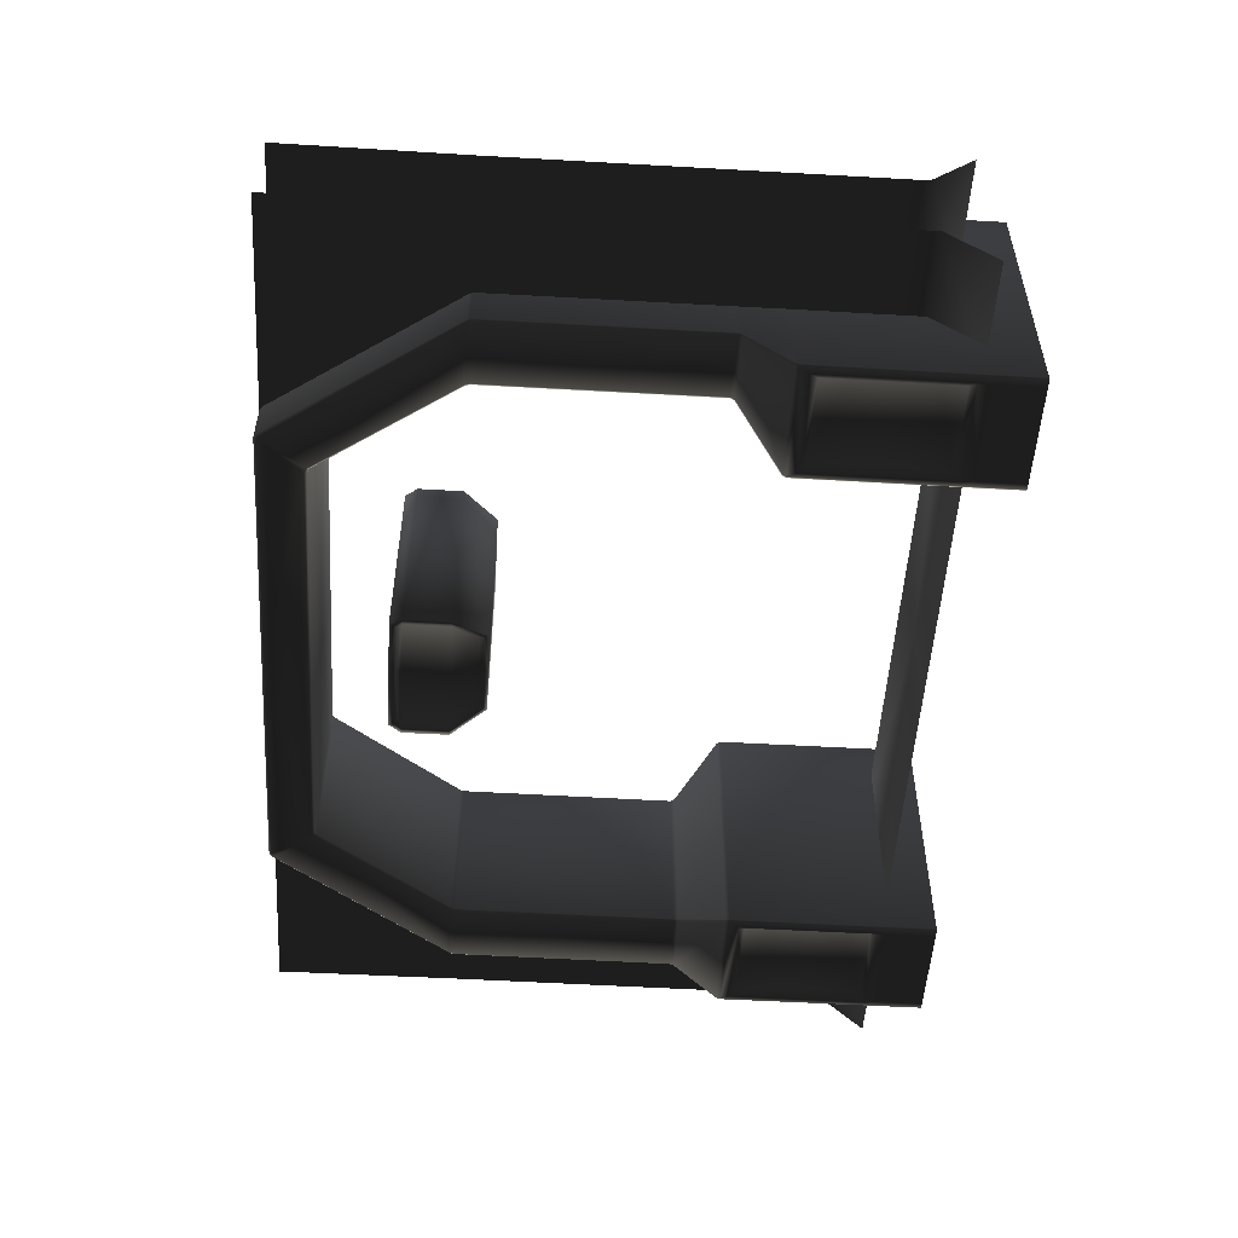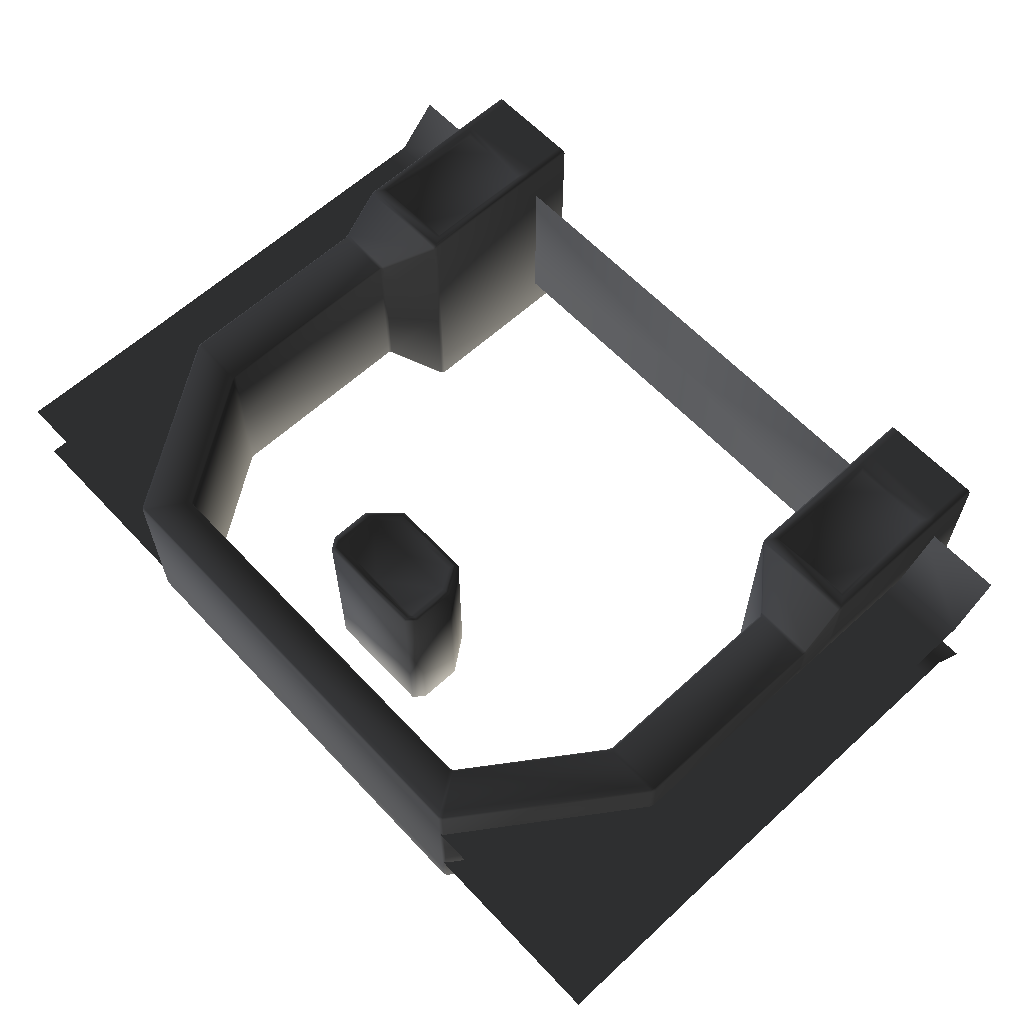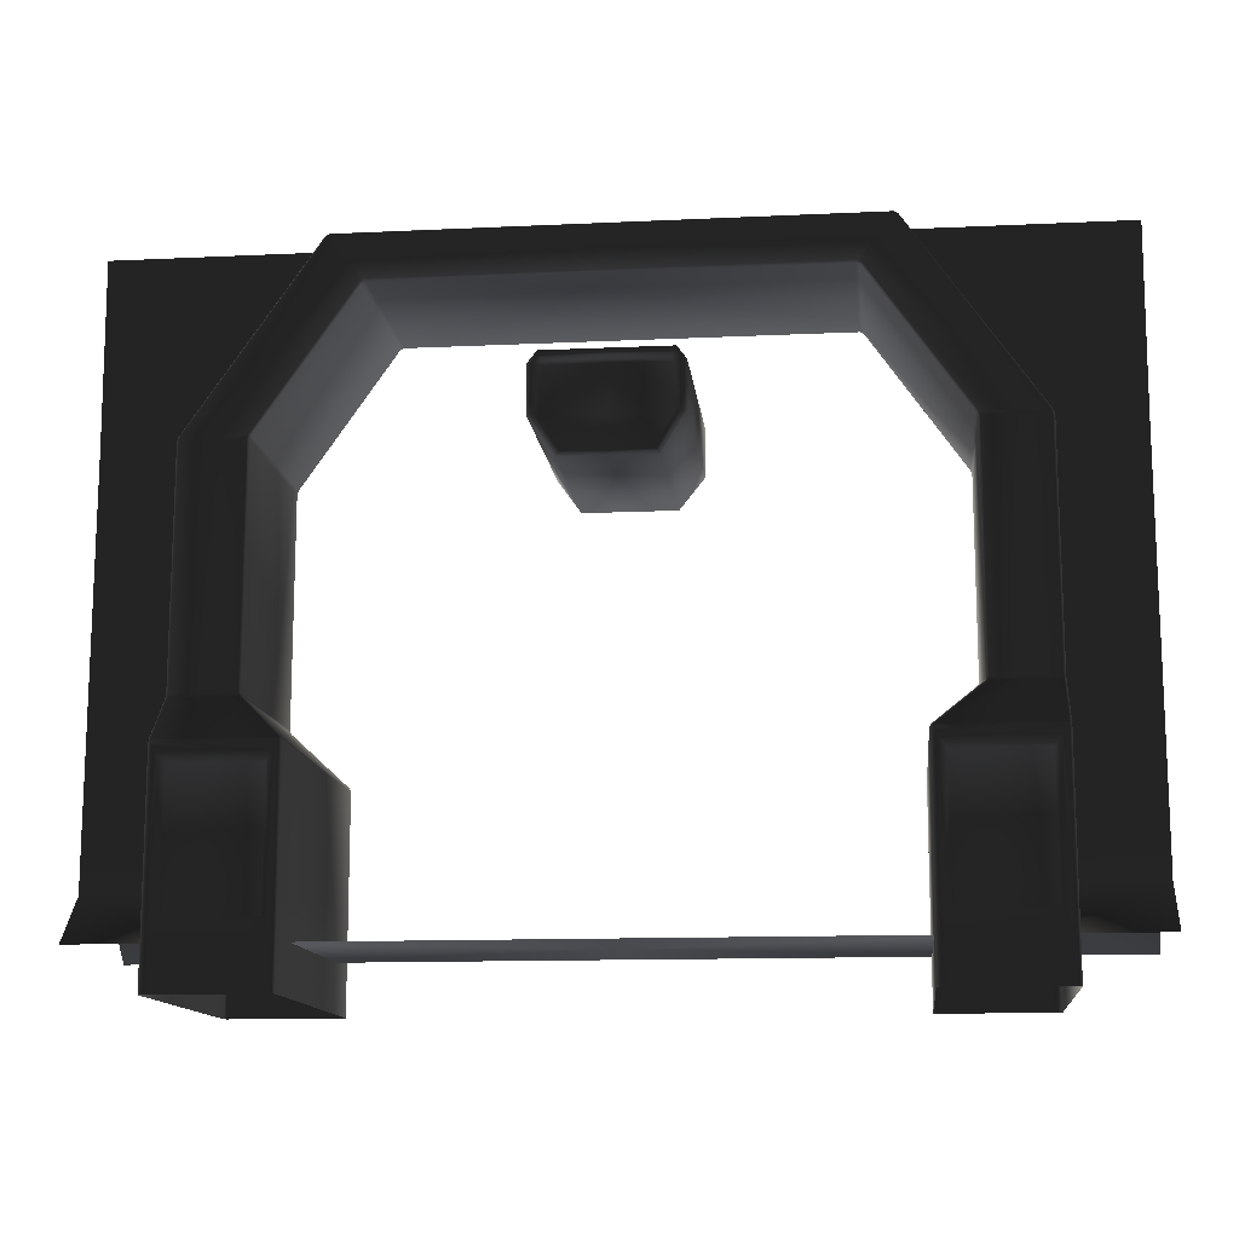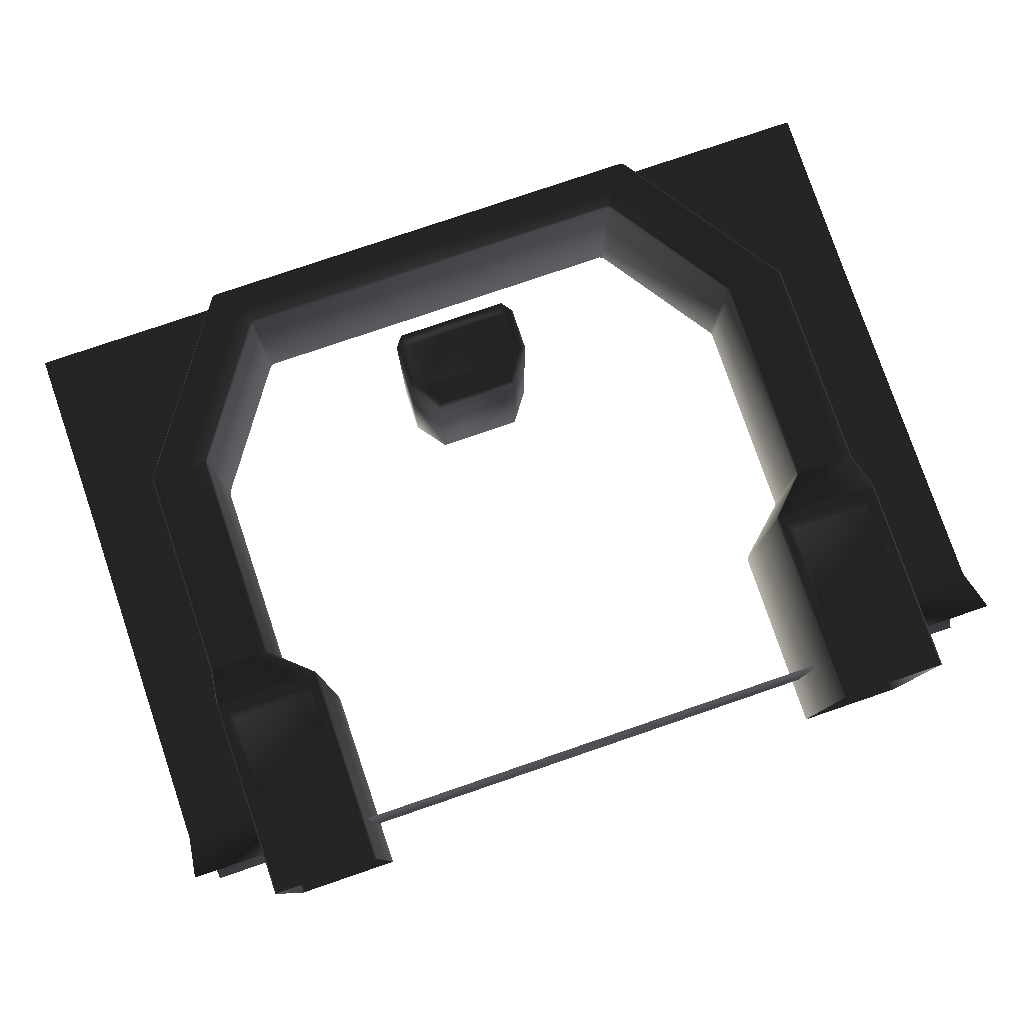
<metadata>
{"format":"obj","ext":"obj","renderer":"f3d","projection":"perspective","resolution":1024,"background":"white","views":[{"elev":-52.5,"azim":86.4,"up":"+Y"},{"elev":61.7,"azim":47.0,"up":"+Y"},{"elev":-12.9,"azim":-173.8,"up":"+Z"},{"elev":79.1,"azim":161.2,"up":"+Y"}]}
</metadata>
<code>
v  -64.25 -16.05 35.52
v  -64.28 -23.32 28.25
v  -45.95 -23.37 28.19
v  -53.67 -16 35.57
v  0 0 98.43
v  0 -15.35 98.43
v  -36.54 -15.35 98.43
v  -36.56 0 98.43
v  -46.73 -23.62 -7.874
v  -46.73 -23.62 -0.0002
v  -63.2 -23.62 -0.0002
v  -63.2 -23.62 -7.874
v  0 0 106.3
v  -42.22 0 106.3
v  -42.2 -15.35 106.3
v  0 -15.35 106.3
v  0 -15.75 105.9
v  -41.89 -15.75 105.9
v  -36.76 -15.75 98.79
v  0 -15.75 98.82
v  -63.84 -15.75 75.16
v  -53.61 -15.75 75.16
v  -37.45 -15.75 98.45
v  -42.58 -15.75 105.6
v  -53.49 -15.31 36.21
v  -53.51 0 36.21
v  -53.51 0 74.39
v  -53.44 -15.36 74.39
v  -45.54 0 28.22
v  -53.22 0 35.55
v  -53.23 -15.56 35.57
v  -45.51 -22.94 28.19
v  -37.18 0 98.1
v  -37.18 -15.35 98.1
v  -53.2 -15.35 75.13
v  -53.28 0 75.11
v  -64.68 0 -0.0002
v  -64.68 0 -7.874
v  -64.68 -23.23 -7.874
v  -64.68 -23.23 -0.0002
v  -64.64 -15.64 35.46
v  -64.64 0 35.42
v  -64.67 0 28.34
v  -64.67 -22.79 28.31
v  -64.31 0 75.11
v  -64.3 -15.35 75.13
v  -42.84 -15.35 106
v  -42.84 0 106
v  -64.25 -15.75 36.21
v  -53.93 -15.75 36.21
v  -53.87 -15.75 74.39
v  -64.1 -15.75 74.39
v  -64.54 -15.35 74.39
v  -64.54 0 74.39
v  -64.64 0 36.21
v  -64.64 -15.28 36.21
v  -45.25 0 27.55
v  -45.25 -23.2 27.55
v  -45.25 -23.23 2.128
v  -45.25 0 2.128
v  -62.2 -22.56 24.82
v  -62.2 -22.56 3.128
v  -47.73 -22.56 3.128
v  -47.73 -22.56 24.82
v  -64.68 0 2.128
v  -64.68 -23.23 2.128
v  -64.68 -23.17 27.55
v  -64.68 0 27.55
v  -64.28 -23.62 -0.0002
v  -64.28 -23.62 -7.874
v  -63.2 -23.62 25.82
v  -64.28 -23.62 27.55
v  -64.28 -23.62 2.128
v  -63.2 -23.62 2.128
v  -46.73 -23.62 2.128
v  -45.65 -23.62 2.128
v  -45.68 -23.62 27.55
v  -46.73 -23.62 25.82
v  -45.25 0 -0.0002
v  -45.25 -23.23 -0.0002
v  -45.65 -23.62 -0.0002
v  -45.65 -23.62 -7.874
v  -45.25 -23.23 -7.874
v  -45.25 0 -7.874
v  -10.26 0 85.91
v  -11.81 0 83.85
v  -11.81 -17.72 83.85
v  -10.26 -17.72 85.91
v  -10.72 -17.72 76.07
v  -11.81 -17.72 76.07
v  -7.707 -15.75 70.16
v  -7.167 -16.01 70.96
v  -10.72 -17.72 83.85
v  -11.81 0 76.07
v  -9.944 -17.72 84.88
v  0 -17.72 84.88
v  0 -17.72 85.91
v  -7.707 0 70.16
v  0 0 70.16
v  0 -15.75 70.16
v  0 -16.97 83.85
v  -9.862 -17 83.85
v  -9.862 -17 76.07
v  0 -16.97 76.07
v  0 -16.97 84.52
v  -9.36 -16.97 84.49
v  -6.811 -15.51 71.71
v  0 -15.5 71.68
v  0 -16.01 70.96
v  0 0 85.91
v  -78.74 -7.874 11.81
v  -78.74 -7.874 7.874
v  -61.45 -7.874 7.874
v  -61.45 -7.874 11.81
v  -78.74 -15.75 -0.0003
v  -61.45 -15.75 -0.0003
v  -78.74 -7.874 106.3
v  -78.6 -7.874 74.79
v  -61.3 -7.874 74.79
v  -39.19 -7.874 106.3
v  0 -15.75 -0.0003
v  0 0 -0.0003
v  -61.45 0 -0.0003
v  64.25 -16.05 35.52
v  53.67 -16 35.57
v  45.95 -23.37 28.19
v  64.28 -23.32 28.25
v  36.56 -0 98.43
v  36.54 -15.35 98.43
v  46.73 -23.62 -7.874
v  63.2 -23.62 -7.874
v  63.2 -23.62 -0.0002
v  46.73 -23.62 -0.0002
v  42.2 -15.35 106.3
v  42.22 -0 106.3
v  36.76 -15.75 98.79
v  41.89 -15.75 105.9
v  63.84 -15.75 75.16
v  42.58 -15.75 105.6
v  37.45 -15.75 98.45
v  53.61 -15.75 75.16
v  53.49 -15.31 36.21
v  53.44 -15.36 74.39
v  53.51 -0 74.39
v  53.51 -0 36.21
v  45.54 -0 28.22
v  45.51 -22.94 28.19
v  53.23 -15.56 35.57
v  53.22 -0 35.55
v  37.18 -0 98.1
v  53.28 -0 75.11
v  53.2 -15.36 75.13
v  37.18 -15.35 98.1
v  64.68 -0 -0.0002
v  64.68 -23.23 -0.0002
v  64.68 -23.23 -7.874
v  64.68 -0 -7.874
v  64.64 -15.64 35.46
v  64.67 -22.79 28.31
v  64.67 -0 28.34
v  64.64 -0 35.42
v  64.31 -0 75.11
v  42.84 -0 106
v  42.84 -15.35 106
v  64.3 -15.35 75.13
v  64.25 -15.75 36.21
v  64.1 -15.75 74.39
v  53.87 -15.75 74.39
v  53.93 -15.75 36.21
v  64.54 -15.35 74.39
v  64.64 -15.28 36.21
v  64.64 -0 36.21
v  64.54 -0 74.39
v  45.25 -0 27.55
v  45.25 -0 2.128
v  45.25 -23.23 2.128
v  45.25 -23.2 27.55
v  62.2 -22.56 24.82
v  47.73 -22.56 24.82
v  47.73 -22.56 3.128
v  62.2 -22.56 3.128
v  64.68 -0 2.128
v  64.68 -0 27.55
v  64.68 -23.17 27.55
v  64.68 -23.23 2.128
v  64.28 -23.62 -0.0002
v  64.28 -23.62 -7.874
v  63.2 -23.62 25.82
v  63.2 -23.62 2.128
v  64.28 -23.62 2.128
v  64.28 -23.62 27.55
v  46.73 -23.62 2.128
v  46.73 -23.62 25.82
v  45.68 -23.62 27.55
v  45.65 -23.62 2.128
v  45.25 -0 -0.0002
v  45.25 -23.23 -0.0002
v  45.65 -23.62 -0.0002
v  45.65 -23.62 -7.874
v  45.25 -0 -7.874
v  45.25 -23.23 -7.874
v  10.26 0 85.91
v  10.26 -17.72 85.91
v  11.81 -17.72 83.85
v  11.81 0 83.85
v  10.72 -17.72 76.07
v  7.167 -16.01 70.96
v  7.707 -15.75 70.16
v  11.81 -17.72 76.07
v  10.72 -17.72 83.85
v  11.81 0 76.07
v  9.944 -17.72 84.88
v  7.707 0 70.16
v  9.862 -17 76.07
v  9.862 -17 83.85
v  9.36 -16.97 84.49
v  6.811 -15.51 71.71
v  78.74 -7.874 11.81
v  61.45 -7.874 11.81
v  61.45 -7.874 7.874
v  78.74 -7.874 7.874
v  61.45 -15.75 -0.0003
v  78.74 -15.75 -0.0003
v  78.74 -7.874 106.3
v  39.19 -7.874 106.3
v  61.3 -7.874 74.79
v  78.6 -7.874 74.79
v  61.45 -0 -0.0003
v  -64.25 16.05 35.52
v  -53.67 16 35.57
v  -45.95 23.37 28.19
v  -64.28 23.32 28.25
v  -36.54 15.35 98.43
v  0 15.35 98.43
v  -46.73 23.62 -7.874
v  -63.2 23.62 -7.874
v  -63.2 23.62 -0.0002
v  -46.73 23.62 -0.0002
v  0 15.35 106.3
v  -42.2 15.35 106.3
v  0 15.75 105.9
v  0 15.75 98.82
v  -36.76 15.75 98.79
v  -41.89 15.75 105.9
v  -63.84 15.75 75.16
v  -42.58 15.75 105.6
v  -37.45 15.75 98.45
v  -53.61 15.75 75.16
v  -53.49 15.31 36.21
v  -53.44 15.36 74.39
v  -45.51 22.94 28.19
v  -53.23 15.56 35.57
v  -53.2 15.36 75.13
v  -37.18 15.35 98.1
v  -64.68 23.23 -0.0002
v  -64.68 23.23 -7.874
v  -64.64 15.64 35.46
v  -64.67 22.79 28.31
v  -42.84 15.35 106
v  -64.3 15.35 75.13
v  -64.25 15.75 36.21
v  -64.1 15.75 74.39
v  -53.87 15.75 74.39
v  -53.93 15.75 36.21
v  -64.54 15.35 74.39
v  -64.64 15.28 36.21
v  -45.25 23.23 2.128
v  -45.25 23.2 27.55
v  -62.2 22.56 24.82
v  -47.73 22.56 24.82
v  -47.73 22.56 3.128
v  -62.2 22.56 3.128
v  -64.68 23.17 27.55
v  -64.68 23.23 2.128
v  -64.28 23.62 -0.0002
v  -64.28 23.62 -7.874
v  -63.2 23.62 25.82
v  -63.2 23.62 2.128
v  -64.28 23.62 2.128
v  -64.28 23.62 27.55
v  -46.73 23.62 2.128
v  -46.73 23.62 25.82
v  -45.68 23.62 27.55
v  -45.65 23.62 2.128
v  -45.25 23.23 -0.0002
v  -45.65 23.62 -0.0002
v  -45.65 23.62 -7.874
v  -45.25 23.23 -7.874
v  -10.26 17.72 85.91
v  -11.81 17.72 83.85
v  -10.72 17.72 76.07
v  -7.167 16.01 70.96
v  -7.707 15.75 70.16
v  -11.81 17.72 76.07
v  -10.72 17.72 83.85
v  -9.944 17.72 84.88
v  0 17.72 85.91
v  0 17.72 84.88
v  0 15.75 70.16
v  0 16.97 83.85
v  0 16.97 76.07
v  -9.862 17 76.07
v  -9.862 17 83.85
v  0 16.97 84.52
v  -9.36 16.97 84.49
v  0 15.5 71.68
v  -6.811 15.51 71.71
v  0 16.01 70.96
v  -78.74 7.874 11.81
v  -61.45 7.874 11.81
v  -61.45 7.874 7.874
v  -78.74 7.874 7.874
v  -61.45 15.75 -0.0003
v  -78.74 15.75 -0.0003
v  -78.74 7.874 106.3
v  -39.19 7.874 106.3
v  -61.3 7.874 74.79
v  -78.6 7.874 74.79
v  0 15.75 -0.0003
v  64.25 16.05 35.52
v  64.28 23.32 28.25
v  45.95 23.37 28.19
v  53.67 16 35.57
v  36.54 15.35 98.43
v  46.73 23.62 -7.874
v  46.73 23.62 -0.0002
v  63.2 23.62 -0.0002
v  63.2 23.62 -7.874
v  42.2 15.35 106.3
v  41.89 15.75 105.9
v  36.76 15.75 98.79
v  63.84 15.75 75.16
v  53.61 15.75 75.16
v  37.45 15.75 98.45
v  42.58 15.75 105.6
v  53.49 15.31 36.21
v  53.44 15.36 74.39
v  53.23 15.56 35.57
v  45.51 22.94 28.19
v  37.18 15.35 98.1
v  53.2 15.35 75.13
v  64.68 23.23 -7.874
v  64.68 23.23 -0.0002
v  64.64 15.64 35.46
v  64.67 22.79 28.31
v  64.3 15.35 75.13
v  42.84 15.35 106
v  64.25 15.75 36.21
v  53.93 15.75 36.21
v  53.87 15.75 74.39
v  64.1 15.75 74.39
v  64.54 15.35 74.39
v  64.64 15.28 36.21
v  45.25 23.2 27.55
v  45.25 23.23 2.128
v  62.2 22.56 24.82
v  62.2 22.56 3.128
v  47.73 22.56 3.128
v  47.73 22.56 24.82
v  64.68 23.23 2.128
v  64.68 23.17 27.55
v  64.28 23.62 -0.0002
v  64.28 23.62 -7.874
v  63.2 23.62 25.82
v  64.28 23.62 27.55
v  64.28 23.62 2.128
v  63.2 23.62 2.128
v  46.73 23.62 2.128
v  45.65 23.62 2.128
v  45.68 23.62 27.55
v  46.73 23.62 25.82
v  45.25 23.23 -0.0002
v  45.65 23.62 -0.0002
v  45.65 23.62 -7.874
v  45.25 23.23 -7.874
v  11.81 17.72 83.85
v  10.26 17.72 85.91
v  10.72 17.72 76.07
v  11.81 17.72 76.07
v  7.707 15.75 70.16
v  7.167 16.01 70.96
v  10.72 17.72 83.85
v  9.944 17.72 84.88
v  9.862 17 83.85
v  9.862 17 76.07
v  9.36 16.97 84.49
v  6.811 15.51 71.71
v  78.74 7.874 11.81
v  78.74 7.874 7.874
v  61.45 7.874 7.874
v  61.45 7.874 11.81
v  78.74 15.75 -0.0003
v  61.45 15.75 -0.0003
v  78.74 7.874 106.3
v  78.6 7.874 74.79
v  61.3 7.874 74.79
v  39.19 7.874 106.3
g SM_FloorToWall_1_E005
f 1 2 3 4
f 5 6 7 8
f 9 10 11 12
f 13 14 15 16
f 17 18 19 20
f 21 22 23 24
f 25 26 27 28
f 29 30 31 32
f 33 34 35 36
f 37 38 39 40
f 41 42 43 44
f 45 46 47 48
f 49 50 51 52
f 53 54 55 56
f 57 58 59 60
f 61 62 63 64
f 65 66 67 68
f 69 70 12 11
f 71 72 73 74
f 75 76 77 78
f 79 60 59 80
f 10 75 74 11
f 72 71 78 77
f 37 40 66 65
f 11 74 73 69
f 10 81 76 75
f 62 61 71 74
f 63 62 74 75
f 64 63 75 78
f 61 64 78 71
f 18 17 16 15
f 44 2 1 41
f 69 40 39 70
f 46 21 24 47
f 53 56 49 52
f 73 72 67 66
f 66 40 69 73
f 59 58 77 76
f 31 4 3 32
f 7 6 20 19
f 34 23 22 35
f 25 28 51 50
f 76 81 80 59
f 3 2 72 77
f 32 58 57 29
f 43 68 67 44
f 50 49 1 4
f 55 42 41 56
f 25 31 30 26
f 67 72 2 44
f 41 1 49 56
f 77 58 32 3
f 4 31 25 50
f 14 48 47 15
f 23 19 18 24
f 27 36 35 28
f 33 8 7 34
f 52 51 22 21
f 53 46 45 54
f 47 24 18 15
f 21 46 53 52
f 7 19 23 34
f 35 22 51 28
f 81 10 9 82
f 79 80 83 84
f 80 81 82 83
f 85 86 87 88
f 89 90 91 92
f 87 90 89 93
f 94 90 87 86
f 95 96 97 88
f 98 99 100 91
f 101 102 103 104
f 95 88 87 93
f 105 106 102 101
f 104 103 107 108
f 92 91 100 109
f 96 95 106 105
f 93 102 106 95
f 89 103 102 93
f 92 109 108 107
f 85 88 97 110
f 89 92 107 103
f 94 98 91 90
f 111 112 113 114
f 112 115 116 113
f 117 118 119 120
f 118 111 114 119
f 116 121 122 123
f 124 125 126 127
f 5 128 129 6
f 130 131 132 133
f 13 16 134 135
f 17 20 136 137
f 138 139 140 141
f 142 143 144 145
f 146 147 148 149
f 150 151 152 153
f 154 155 156 157
f 158 159 160 161
f 162 163 164 165
f 166 167 168 169
f 170 171 172 173
f 174 175 176 177
f 178 179 180 181
f 182 183 184 185
f 186 132 131 187
f 188 189 190 191
f 192 193 194 195
f 196 197 176 175
f 133 132 189 192
f 191 194 193 188
f 154 182 185 155
f 132 186 190 189
f 133 192 195 198
f 181 189 188 178
f 180 192 189 181
f 179 193 192 180
f 178 188 193 179
f 137 134 16 17
f 159 158 124 127
f 186 187 156 155
f 165 164 139 138
f 170 167 166 171
f 190 185 184 191
f 185 190 186 155
f 176 195 194 177
f 148 147 126 125
f 129 136 20 6
f 153 152 141 140
f 142 169 168 143
f 195 176 197 198
f 126 194 191 127
f 147 146 174 177
f 160 159 184 183
f 169 125 124 166
f 172 171 158 161
f 142 145 149 148
f 184 159 127 191
f 158 171 166 124
f 194 126 147 177
f 125 169 142 148
f 135 134 164 163
f 140 139 137 136
f 144 143 152 151
f 150 153 129 128
f 167 138 141 168
f 170 173 162 165
f 164 134 137 139
f 138 167 170 165
f 129 153 140 136
f 152 143 168 141
f 198 199 130 133
f 196 200 201 197
f 197 201 199 198
f 202 203 204 205
f 206 207 208 209
f 204 210 206 209
f 211 205 204 209
f 212 203 97 96
f 213 208 100 99
f 101 104 214 215
f 212 210 204 203
f 105 101 215 216
f 104 108 217 214
f 207 109 100 208
f 96 105 216 212
f 210 212 216 215
f 206 210 215 214
f 207 217 108 109
f 202 110 97 203
f 206 214 217 207
f 211 209 208 213
f 218 219 220 221
f 221 220 222 223
f 224 225 226 227
f 227 226 219 218
f 222 228 122 121
f 229 230 231 232
f 5 8 233 234
f 235 236 237 238
f 13 239 240 14
f 241 242 243 244
f 245 246 247 248
f 249 250 27 26
f 29 251 252 30
f 33 36 253 254
f 37 255 256 38
f 257 258 43 42
f 45 48 259 260
f 261 262 263 264
f 265 266 55 54
f 57 60 267 268
f 269 270 271 272
f 65 68 273 274
f 275 237 236 276
f 277 278 279 280
f 281 282 283 284
f 79 285 267 60
f 238 237 278 281
f 280 283 282 277
f 37 65 274 255
f 237 275 279 278
f 238 281 284 286
f 272 278 277 269
f 271 281 278 272
f 270 282 281 271
f 269 277 282 270
f 244 240 239 241
f 258 257 229 232
f 275 276 256 255
f 260 259 246 245
f 265 262 261 266
f 279 274 273 280
f 274 279 275 255
f 267 284 283 268
f 252 251 231 230
f 233 243 242 234
f 254 253 248 247
f 249 264 263 250
f 284 267 285 286
f 231 283 280 232
f 251 29 57 268
f 43 258 273 68
f 264 230 229 261
f 55 266 257 42
f 249 26 30 252
f 273 258 232 280
f 257 266 261 229
f 283 231 251 268
f 230 264 249 252
f 14 240 259 48
f 247 246 244 243
f 27 250 253 36
f 33 254 233 8
f 262 245 248 263
f 265 54 45 260
f 259 240 244 246
f 245 262 265 260
f 233 254 247 243
f 253 250 263 248
f 286 287 235 238
f 79 84 288 285
f 285 288 287 286
f 85 289 290 86
f 291 292 293 294
f 290 295 291 294
f 94 86 290 294
f 296 289 297 298
f 98 293 299 99
f 300 301 302 303
f 296 295 290 289
f 304 300 303 305
f 301 306 307 302
f 292 308 299 293
f 298 304 305 296
f 295 296 305 303
f 291 295 303 302
f 292 307 306 308
f 85 110 297 289
f 291 302 307 292
f 94 294 293 98
f 309 310 311 312
f 312 311 313 314
f 315 316 317 318
f 318 317 310 309
f 313 123 122 319
f 320 321 322 323
f 5 234 324 128
f 325 326 327 328
f 13 135 329 239
f 241 330 331 242
f 332 333 334 335
f 336 145 144 337
f 146 149 338 339
f 150 340 341 151
f 154 157 342 343
f 344 161 160 345
f 162 346 347 163
f 348 349 350 351
f 352 173 172 353
f 174 354 355 175
f 356 357 358 359
f 182 360 361 183
f 362 363 328 327
f 364 365 366 367
f 368 369 370 371
f 196 175 355 372
f 326 368 367 327
f 365 364 371 370
f 154 343 360 182
f 327 367 366 362
f 326 373 369 368
f 357 356 364 367
f 358 357 367 368
f 359 358 368 371
f 356 359 371 364
f 330 241 239 329
f 345 321 320 344
f 362 343 342 363
f 346 332 335 347
f 352 353 348 351
f 366 365 361 360
f 360 343 362 366
f 355 354 370 369
f 338 323 322 339
f 324 234 242 331
f 340 334 333 341
f 336 337 350 349
f 369 373 372 355
f 322 321 365 370
f 339 354 174 146
f 160 183 361 345
f 349 348 320 323
f 172 161 344 353
f 336 338 149 145
f 361 365 321 345
f 344 320 348 353
f 370 354 339 322
f 323 338 336 349
f 135 163 347 329
f 334 331 330 335
f 144 151 341 337
f 150 128 324 340
f 351 350 333 332
f 352 346 162 173
f 347 335 330 329
f 332 346 352 351
f 324 331 334 340
f 341 333 350 337
f 373 326 325 374
f 196 372 375 200
f 372 373 374 375
f 202 205 376 377
f 378 379 380 381
f 376 379 378 382
f 211 379 376 205
f 383 298 297 377
f 213 99 299 380
f 300 384 385 301
f 383 377 376 382
f 304 386 384 300
f 301 385 387 306
f 381 380 299 308
f 298 383 386 304
f 382 384 386 383
f 378 385 384 382
f 381 308 306 387
f 202 377 297 110
f 378 381 387 385
f 211 213 380 379
f 388 389 390 391
f 389 392 393 390
f 394 395 396 397
f 395 388 391 396
f 393 319 122 228

</code>
